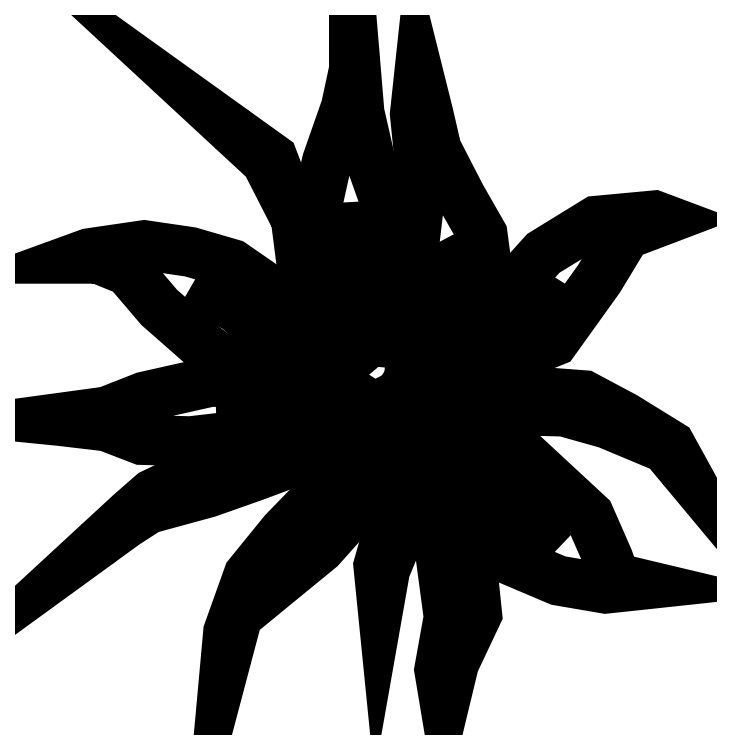
<metadata>
{"format":"dxf","ext":"dxf","renderer":"ezdxf+matplotlib","layout":"modelspace","background":"white","min_lineweight":24,"dpi":150}
</metadata>
<code>
0
SECTION
2
ENTITIES
0
POLYLINE
8
0
66
     1
10
0
20
0
30
0
70
     1
0
VERTEX
8
0
10
37.06
20
16.08
30
0
0
VERTEX
8
0
10
36.99
20
16.02
30
0
0
VERTEX
8
0
10
36.93
20
15.99
30
0
0
VERTEX
8
0
10
36.74
20
15.92
30
0
0
VERTEX
8
0
10
36.6
20
15.85
30
0
0
VERTEX
8
0
10
36.56
20
15.81
30
0
0
VERTEX
8
0
10
36.48
20
15.74
30
0
0
VERTEX
8
0
10
36.54
20
15.79
30
0
0
VERTEX
8
0
10
36.59
20
15.82
30
0
0
VERTEX
8
0
10
36.72
20
15.85
30
0
0
VERTEX
8
0
10
36.82
20
15.89
30
0
0
VERTEX
8
0
10
36.97
20
15.94
30
0
0
VERTEX
8
0
10
37.03
20
16
30
0
0
SEQEND
8
0
0
POLYLINE
8
0
66
     1
10
0
20
0
30
0
70
     1
0
VERTEX
8
0
10
37.08
20
16.09
30
0
0
VERTEX
8
0
10
37.04
20
15.98
30
0
0
VERTEX
8
0
10
37.04
20
15.93
30
0
0
VERTEX
8
0
10
36.98
20
15.87
30
0
0
VERTEX
8
0
10
36.89
20
15.77
30
0
0
VERTEX
8
0
10
36.81
20
15.68
30
0
0
VERTEX
8
0
10
36.77
20
15.55
30
0
0
VERTEX
8
0
10
36.76
20
15.49
30
0
0
VERTEX
8
0
10
36.79
20
15.59
30
0
0
VERTEX
8
0
10
36.87
20
15.66
30
0
0
VERTEX
8
0
10
36.97
20
15.73
30
0
0
VERTEX
8
0
10
37.04
20
15.82
30
0
0
VERTEX
8
0
10
37.09
20
15.87
30
0
0
VERTEX
8
0
10
37.11
20
15.99
30
0
0
VERTEX
8
0
10
37.1
20
16.05
30
0
0
SEQEND
8
0
0
POLYLINE
8
0
66
     1
10
0
20
0
30
0
70
     1
0
VERTEX
8
0
10
37.09
20
16.08
30
0
0
VERTEX
8
0
10
37.14
20
16.01
30
0
0
VERTEX
8
0
10
37.18
20
15.93
30
0
0
VERTEX
8
0
10
37.23
20
15.72
30
0
0
VERTEX
8
0
10
37.24
20
15.58
30
0
0
VERTEX
8
0
10
37.22
20
15.47
30
0
0
VERTEX
8
0
10
37.23
20
15.4
30
0
0
VERTEX
8
0
10
37.26
20
15.49
30
0
0
VERTEX
8
0
10
37.3
20
15.59
30
0
0
VERTEX
8
0
10
37.3
20
15.68
30
0
0
VERTEX
8
0
10
37.23
20
15.88
30
0
0
VERTEX
8
0
10
37.16
20
16.02
30
0
0
SEQEND
8
0
0
POLYLINE
8
0
66
     1
10
0
20
0
30
0
70
     1
0
VERTEX
8
0
10
37.11
20
16.11
30
0
0
VERTEX
8
0
10
37.13
20
16.06
30
0
0
VERTEX
8
0
10
37.2
20
16.01
30
0
0
VERTEX
8
0
10
37.33
20
15.81
30
0
0
VERTEX
8
0
10
37.38
20
15.7
30
0
0
VERTEX
8
0
10
37.48
20
15.66
30
0
0
VERTEX
8
0
10
37.58
20
15.65
30
0
0
VERTEX
8
0
10
37.67
20
15.66
30
0
0
VERTEX
8
0
10
37.6
20
15.67
30
0
0
VERTEX
8
0
10
37.59
20
15.71
30
0
0
VERTEX
8
0
10
37.55
20
15.8
30
0
0
VERTEX
8
0
10
37.35
20
15.99
30
0
0
VERTEX
8
0
10
37.24
20
16.03
30
0
0
VERTEX
8
0
10
37.16
20
16.06
30
0
0
SEQEND
8
0
0
POLYLINE
8
0
66
     1
10
0
20
0
30
0
70
     1
0
VERTEX
8
0
10
37.11
20
16.03
30
0
0
VERTEX
8
0
10
37.13
20
15.89
30
0
0
VERTEX
8
0
10
37.11
20
15.76
30
0
0
VERTEX
8
0
10
37.09
20
15.7
30
0
0
VERTEX
8
0
10
37.1
20
15.64
30
0
0
VERTEX
8
0
10
37.11
20
15.69
30
0
0
VERTEX
8
0
10
37.14
20
15.77
30
0
0
VERTEX
8
0
10
37.16
20
15.86
30
0
0
VERTEX
8
0
10
37.16
20
15.93
30
0
0
SEQEND
8
0
0
POLYLINE
8
0
66
     1
10
0
20
0
30
0
0
VERTEX
8
0
10
37.2
20
16.03
30
0
0
VERTEX
8
0
10
37.31
20
15.97
30
0
0
VERTEX
8
0
10
37.37
20
15.87
30
0
0
VERTEX
8
0
10
37.42
20
15.8
30
0
0
VERTEX
8
0
10
37.49
20
15.74
30
0
0
SEQEND
8
0
0
POLYLINE
8
0
66
     1
10
0
20
0
30
0
70
     1
0
VERTEX
8
0
10
37.2
20
16.12
30
0
0
VERTEX
8
0
10
37.33
20
16.17
30
0
0
VERTEX
8
0
10
37.37
20
16.28
30
0
0
VERTEX
8
0
10
37.45
20
16.37
30
0
0
VERTEX
8
0
10
37.56
20
16.44
30
0
0
VERTEX
8
0
10
37.69
20
16.45
30
0
0
VERTEX
8
0
10
37.71
20
16.45
30
0
0
VERTEX
8
0
10
37.63
20
16.41
30
0
0
VERTEX
8
0
10
37.57
20
16.32
30
0
0
VERTEX
8
0
10
37.47
20
16.18
30
0
0
VERTEX
8
0
10
37.41
20
16.16
30
0
0
SEQEND
8
0
0
POLYLINE
8
0
66
     1
10
0
20
0
30
0
0
VERTEX
8
0
10
37.31
20
16.15
30
0
0
VERTEX
8
0
10
37.38
20
16.19
30
0
0
VERTEX
8
0
10
37.44
20
16.24
30
0
0
VERTEX
8
0
10
37.48
20
16.31
30
0
0
SEQEND
8
0
0
POLYLINE
8
0
66
     1
10
0
20
0
30
0
70
     1
0
VERTEX
8
0
10
37.11
20
16.12
30
0
0
VERTEX
8
0
10
37.16
20
16.11
30
0
0
VERTEX
8
0
10
37.23
20
16.09
30
0
0
VERTEX
8
0
10
37.38
20
16.08
30
0
0
VERTEX
8
0
10
37.54
20
16.07
30
0
0
VERTEX
8
0
10
37.62
20
16.02
30
0
0
VERTEX
8
0
10
37.72
20
15.96
30
0
0
VERTEX
8
0
10
37.76
20
15.9
30
0
0
VERTEX
8
0
10
37.71
20
15.95
30
0
0
VERTEX
8
0
10
37.59
20
16
30
0
0
VERTEX
8
0
10
37.49
20
16.03
30
0
0
VERTEX
8
0
10
37.37
20
16.03
30
0
0
VERTEX
8
0
10
37.28
20
16.04
30
0
0
VERTEX
8
0
10
37.18
20
16.08
30
0
0
SEQEND
8
0
0
POLYLINE
8
0
66
     1
10
0
20
0
30
0
70
     1
0
VERTEX
8
0
10
37.07
20
16.12
30
0
0
VERTEX
8
0
10
36.98
20
16.15
30
0
0
VERTEX
8
0
10
36.94
20
16.21
30
0
0
VERTEX
8
0
10
36.85
20
16.3
30
0
0
VERTEX
8
0
10
36.77
20
16.35
30
0
0
VERTEX
8
0
10
36.68
20
16.38
30
0
0
VERTEX
8
0
10
36.58
20
16.39
30
0
0
VERTEX
8
0
10
36.46
20
16.37
30
0
0
VERTEX
8
0
10
36.43
20
16.36
30
0
0
VERTEX
8
0
10
36.48
20
16.36
30
0
0
VERTEX
8
0
10
36.55
20
16.33
30
0
0
VERTEX
8
0
10
36.62
20
16.26
30
0
0
VERTEX
8
0
10
36.71
20
16.17
30
0
0
VERTEX
8
0
10
36.79
20
16.11
30
0
0
VERTEX
8
0
10
36.92
20
16.11
30
0
0
VERTEX
8
0
10
36.97
20
16.11
30
0
0
VERTEX
8
0
10
37.02
20
16.11
30
0
0
SEQEND
8
0
0
POLYLINE
8
0
66
     1
10
0
20
0
30
0
70
     1
0
VERTEX
8
0
10
37.07
20
16.11
30
0
0
VERTEX
8
0
10
36.92
20
16.09
30
0
0
VERTEX
8
0
10
36.82
20
16.09
30
0
0
VERTEX
8
0
10
36.73
20
16.09
30
0
0
VERTEX
8
0
10
36.58
20
16.06
30
0
0
VERTEX
8
0
10
36.5
20
16.03
30
0
0
VERTEX
8
0
10
36.37
20
16.01
30
0
0
VERTEX
8
0
10
36.4
20
16.01
30
0
0
VERTEX
8
0
10
36.5
20
16
30
0
0
VERTEX
8
0
10
36.58
20
15.97
30
0
0
VERTEX
8
0
10
36.68
20
15.97
30
0
0
VERTEX
8
0
10
36.81
20
15.98
30
0
0
VERTEX
8
0
10
36.94
20
16.01
30
0
0
VERTEX
8
0
10
37.05
20
16.08
30
0
0
SEQEND
8
0
0
POLYLINE
8
0
66
     1
10
0
20
0
30
0
0
VERTEX
8
0
10
37.09
20
16.14
30
0
0
VERTEX
8
0
10
37.05
20
16.25
30
0
0
VERTEX
8
0
10
37.04
20
16.37
30
0
0
VERTEX
8
0
10
37.04
20
16.48
30
0
0
SEQEND
8
0
0
POLYLINE
8
0
66
     1
10
0
20
0
30
0
0
VERTEX
8
0
10
37.16
20
16.16
30
0
0
VERTEX
8
0
10
37.23
20
16.25
30
0
0
VERTEX
8
0
10
37.26
20
16.36
30
0
0
VERTEX
8
0
10
37.24
20
16.4
30
0
0
SEQEND
8
0
0
POLYLINE
8
0
66
     1
10
0
20
0
30
0
70
     1
0
VERTEX
8
0
10
37.09
20
16.13
30
0
0
VERTEX
8
0
10
37.04
20
16.18
30
0
0
VERTEX
8
0
10
36.98
20
16.28
30
0
0
VERTEX
8
0
10
36.96
20
16.37
30
0
0
VERTEX
8
0
10
36.96
20
16.47
30
0
0
VERTEX
8
0
10
36.98
20
16.57
30
0
0
VERTEX
8
0
10
37.02
20
16.69
30
0
0
VERTEX
8
0
10
37.04
20
16.77
30
0
0
VERTEX
8
0
10
37.04
20
16.82
30
0
0
VERTEX
8
0
10
37.05
20
16.68
30
0
0
VERTEX
8
0
10
37.07
20
16.57
30
0
0
VERTEX
8
0
10
37.11
20
16.48
30
0
0
VERTEX
8
0
10
37.11
20
16.33
30
0
0
SEQEND
8
0
0
POLYLINE
8
0
66
     1
10
0
20
0
30
0
70
     1
0
VERTEX
8
0
10
37.11
20
16.13
30
0
0
VERTEX
8
0
10
37.14
20
16.2
30
0
0
VERTEX
8
0
10
37.16
20
16.3
30
0
0
VERTEX
8
0
10
37.17
20
16.43
30
0
0
VERTEX
8
0
10
37.18
20
16.53
30
0
0
VERTEX
8
0
10
37.18
20
16.62
30
0
0
VERTEX
8
0
10
37.17
20
16.67
30
0
0
VERTEX
8
0
10
37.18
20
16.76
30
0
0
VERTEX
8
0
10
37.2
20
16.67
30
0
0
VERTEX
8
0
10
37.22
20
16.6
30
0
0
VERTEX
8
0
10
37.27
20
16.5
30
0
0
VERTEX
8
0
10
37.32
20
16.41
30
0
0
VERTEX
8
0
10
37.33
20
16.33
30
0
0
VERTEX
8
0
10
37.3
20
16.22
30
0
0
VERTEX
8
0
10
37.24
20
16.15
30
0
0
VERTEX
8
0
10
37.17
20
16.13
30
0
0
SEQEND
8
0
0
POLYLINE
8
0
66
     1
10
0
20
0
30
0
70
     1
0
VERTEX
8
0
10
37.08
20
16.13
30
0
0
VERTEX
8
0
10
36.97
20
16.24
30
0
0
VERTEX
8
0
10
36.95
20
16.33
30
0
0
VERTEX
8
0
10
36.89
20
16.49
30
0
0
VERTEX
8
0
10
36.86
20
16.58
30
0
0
VERTEX
8
0
10
36.77
20
16.64
30
0
0
VERTEX
8
0
10
36.85
20
16.57
30
0
0
VERTEX
8
0
10
36.91
20
16.45
30
0
0
VERTEX
8
0
10
36.93
20
16.31
30
0
0
VERTEX
8
0
10
36.94
20
16.23
30
0
0
VERTEX
8
0
10
36.97
20
16.19
30
0
0
SEQEND
8
0
0
POLYLINE
8
0
66
     1
10
0
20
0
30
0
0
VERTEX
8
0
10
36.69
20
16.31
30
0
0
VERTEX
8
0
10
36.79
20
16.25
30
0
0
VERTEX
8
0
10
36.86
20
16.18
30
0
0
VERTEX
8
0
10
36.96
20
16.14
30
0
0
VERTEX
8
0
10
37.07
20
16.12
30
0
0
SEQEND
8
0
0
POLYLINE
8
0
66
     1
10
0
20
0
30
0
0
VERTEX
8
0
10
36.74
20
16.03
30
0
0
VERTEX
8
0
10
36.83
20
16.03
30
0
0
VERTEX
8
0
10
36.9
20
16.04
30
0
0
VERTEX
8
0
10
36.95
20
16.06
30
0
0
VERTEX
8
0
10
37.04
20
16.1
30
0
0
SEQEND
8
0
0
POLYLINE
8
0
66
     1
10
0
20
0
30
0
0
VERTEX
8
0
10
36.97
20
15.8
30
0
0
VERTEX
8
0
10
37.04
20
15.85
30
0
0
VERTEX
8
0
10
37.07
20
15.89
30
0
0
VERTEX
8
0
10
37.08
20
15.99
30
0
0
VERTEX
8
0
10
37.09
20
16.06
30
0
0
SEQEND
8
0
0
ENDSEC
0
EOF

</code>
